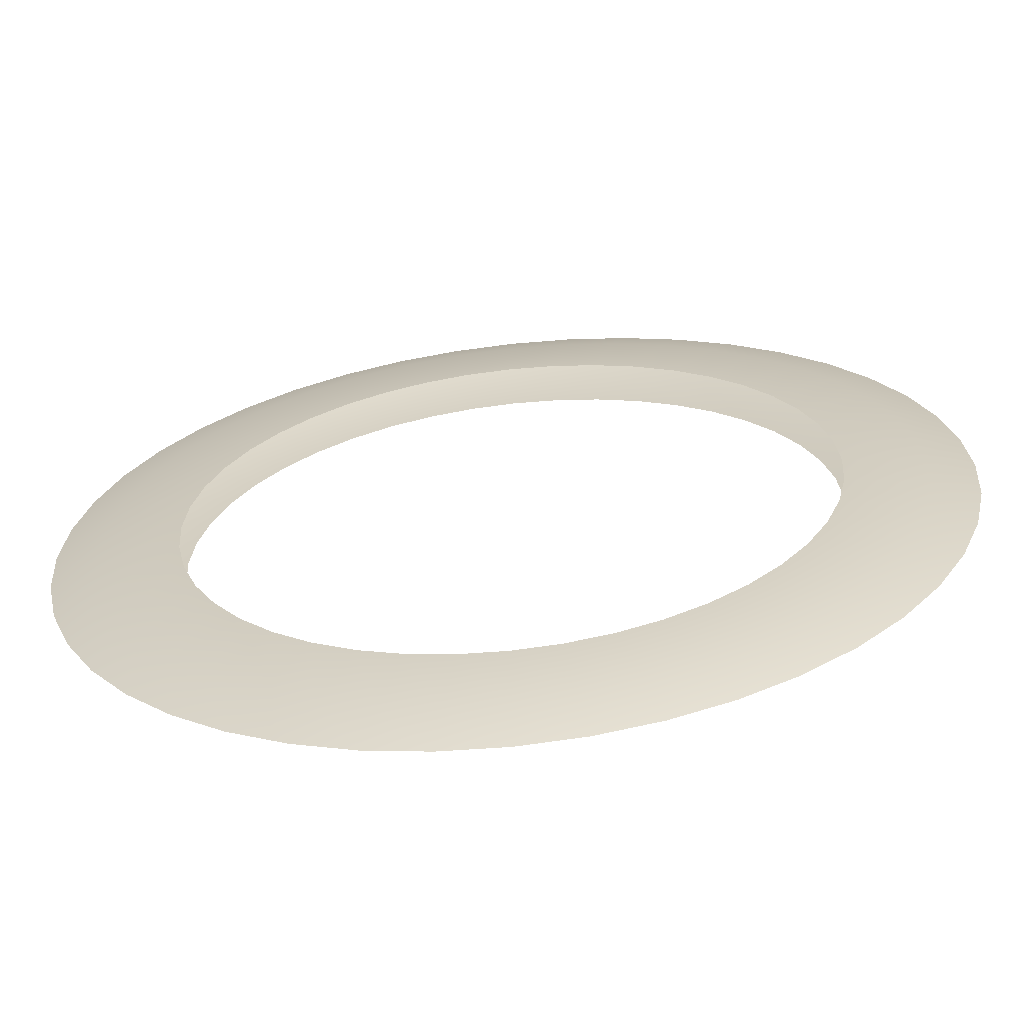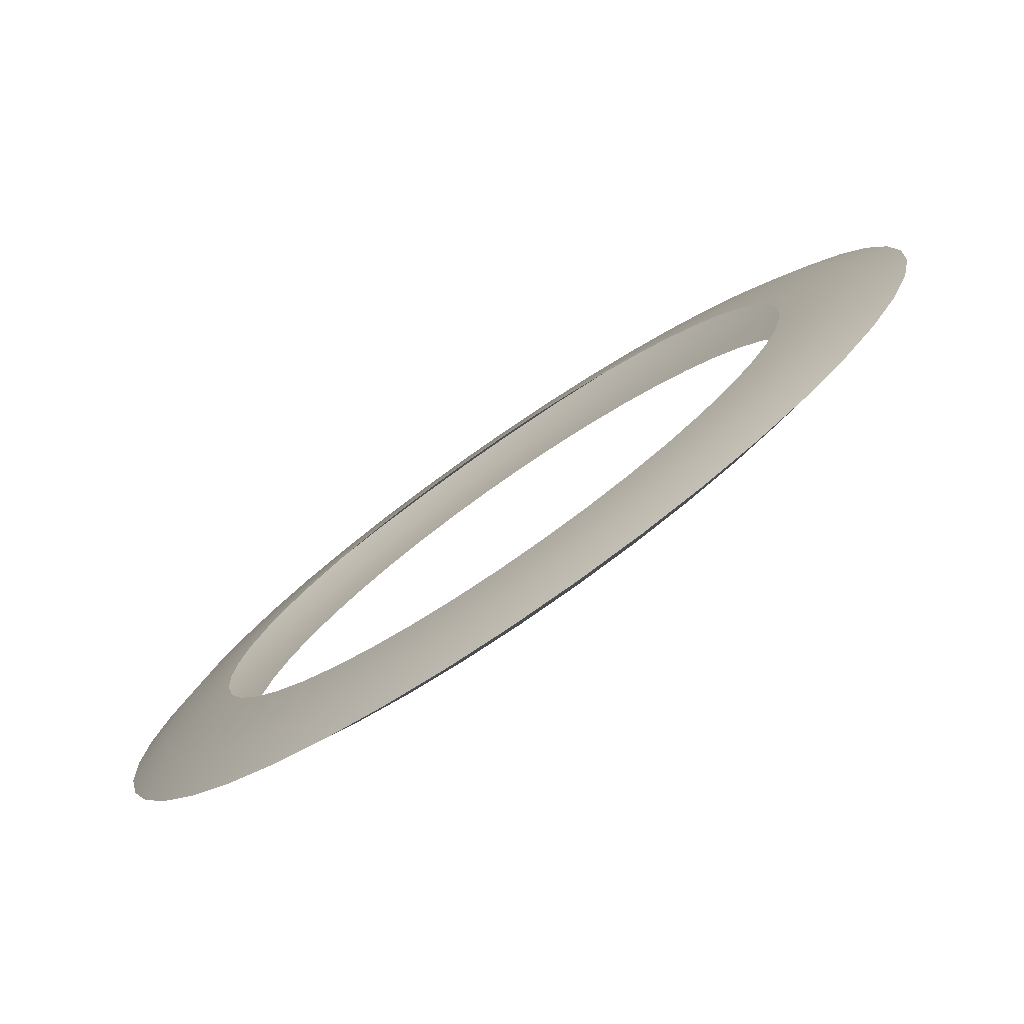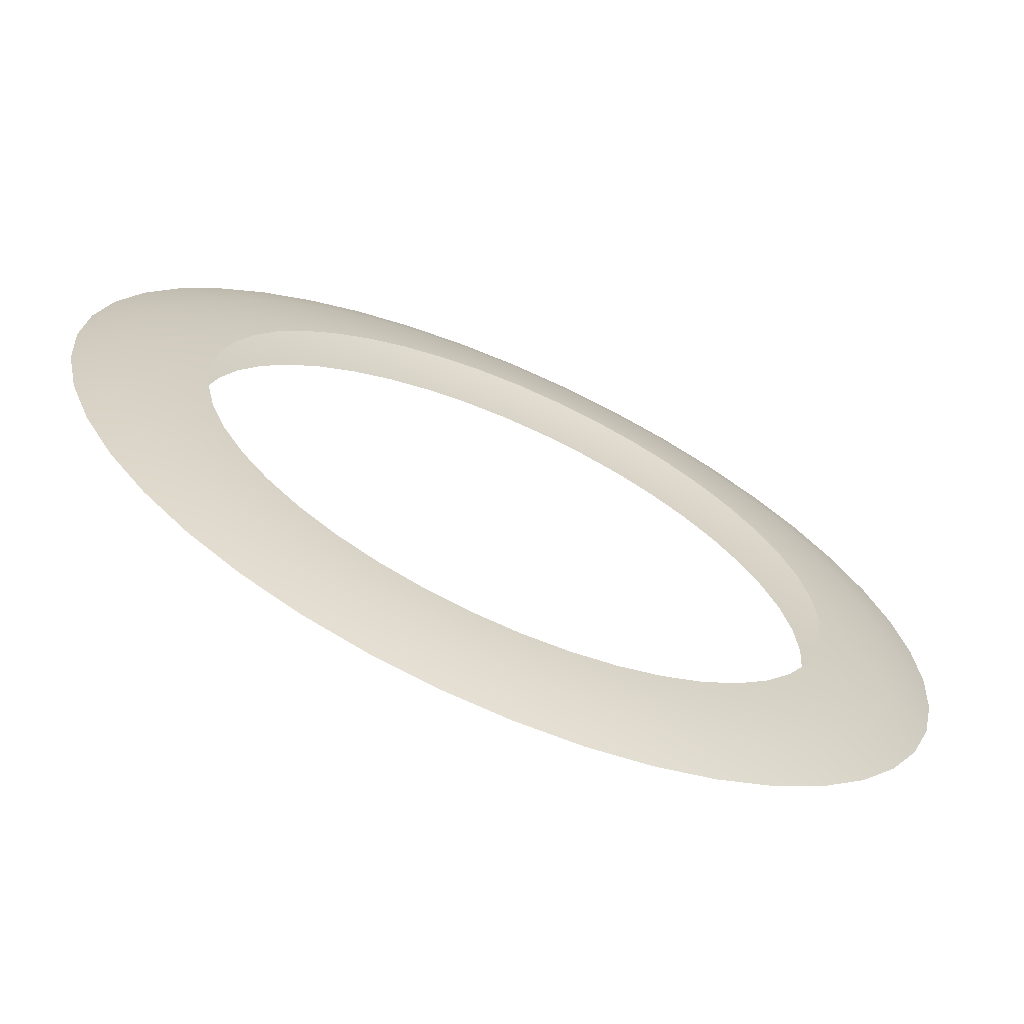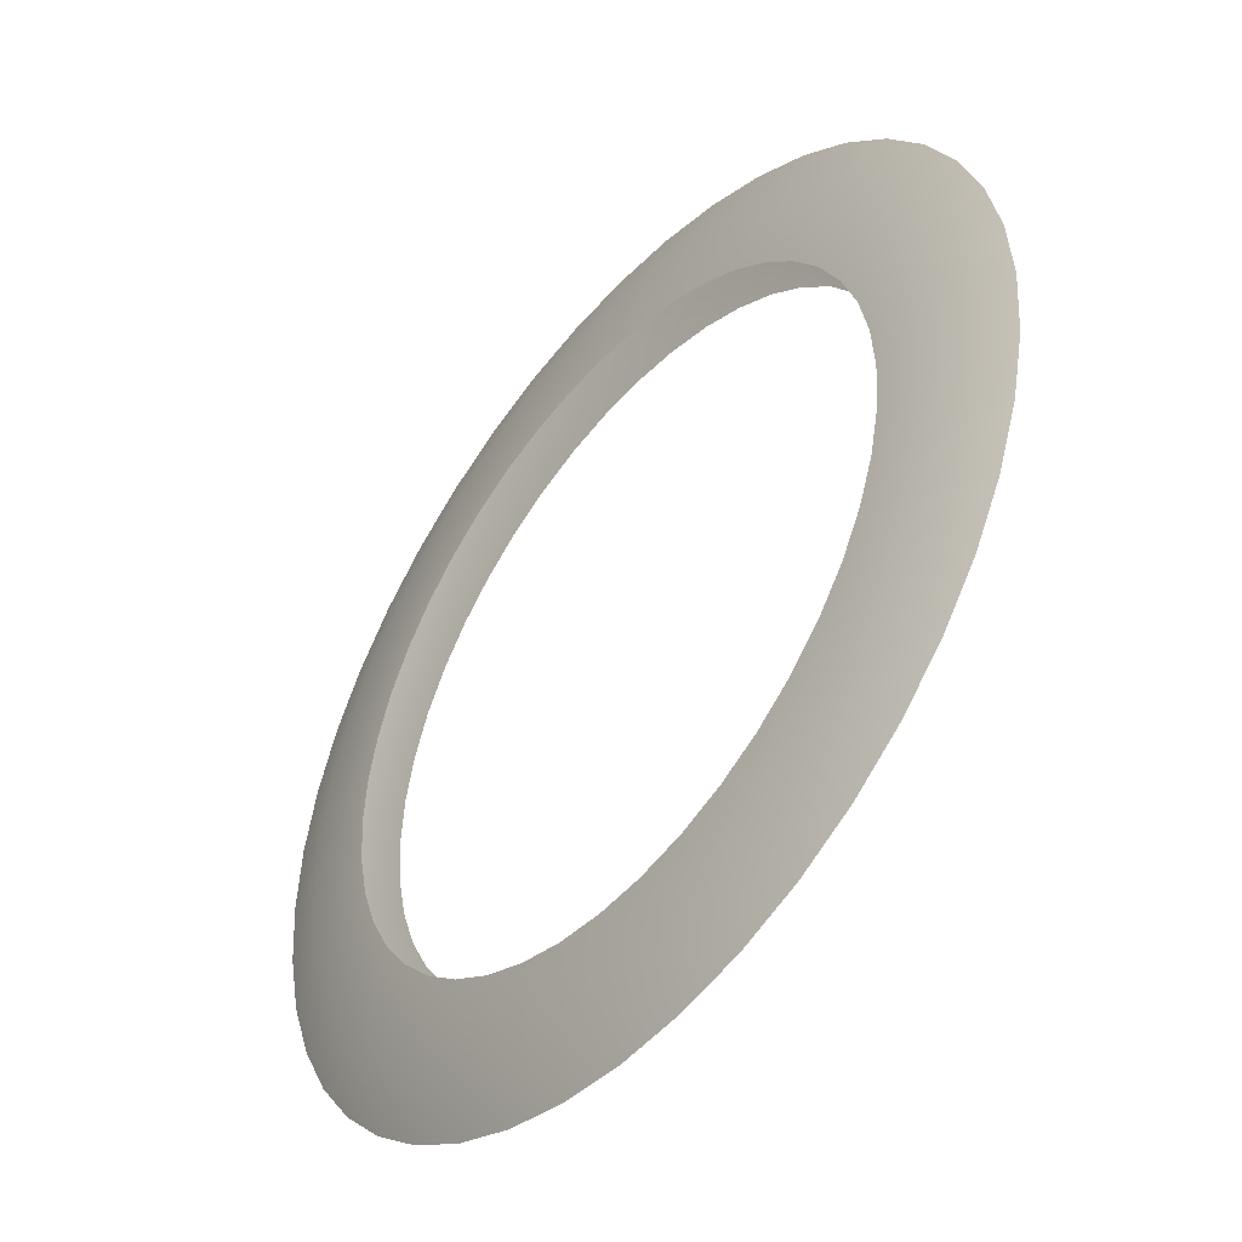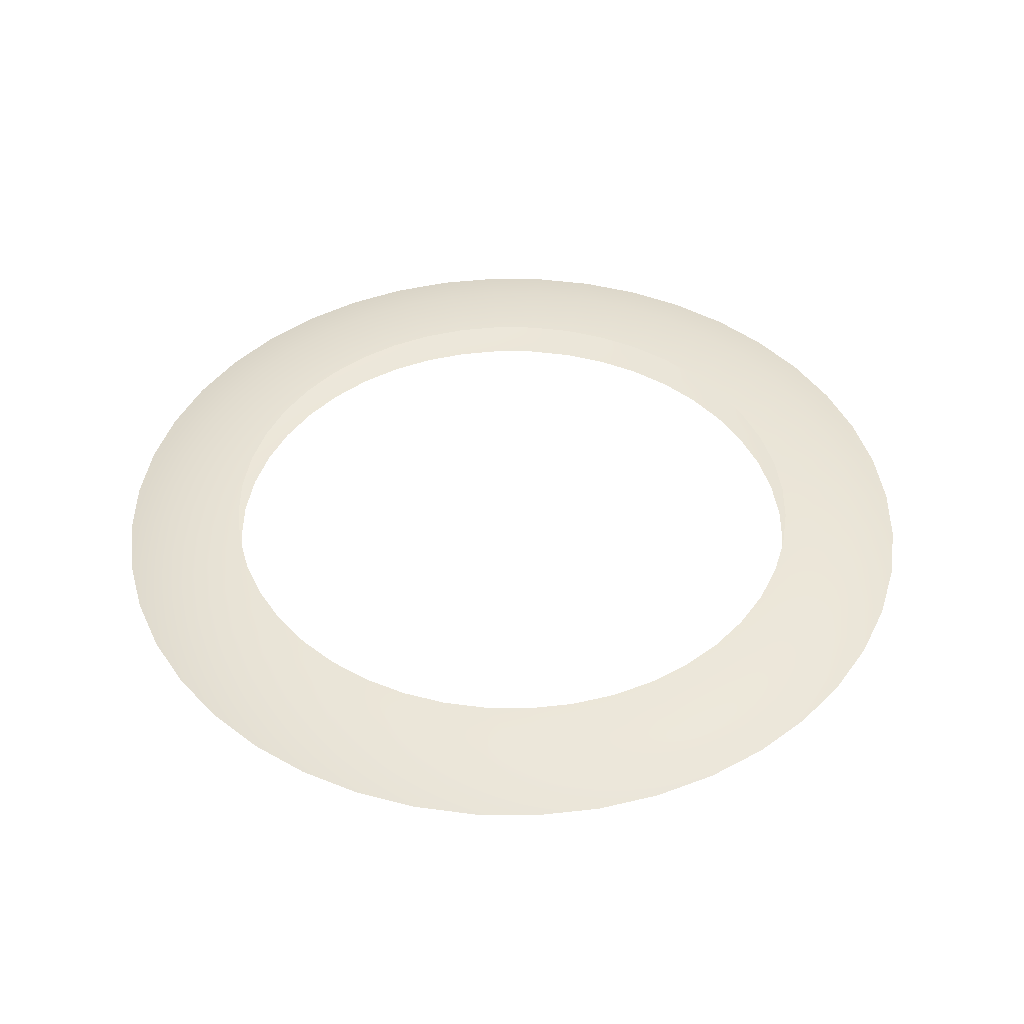
<metadata>
{"format":"obj","ext":"obj","renderer":"f3d","projection":"perspective","resolution":1024,"background":"white","views":[{"elev":-64.9,"azim":-173.6,"up":"+Z"},{"elev":-78.3,"azim":34.5,"up":"+Z"},{"elev":-68.0,"azim":-23.8,"up":"+Z"},{"elev":-46.7,"azim":-129.6,"up":"+Z"},{"elev":44.3,"azim":-142.5,"up":"+Y"}]}
</metadata>
<code>
g eff_cmn_slash_04
v -0.5372 -0.2359 -3.737
v -5.57e-07 -0.2359 -3.775
v -8.427e-07 -0.1472 -4.712
v -0.6705 -0.1472 -4.664
v -1.359e-06 6.316e-07 -5.268
v -1.064 -0.2359 -3.622
v -0.7496 5.957e-07 -5.214
v -1.327 -0.1472 -4.521
v -1.568 -0.2359 -3.434
v -1.484 5.767e-07 -5.054
v -1.957 -0.1472 -4.286
v -2.041 -0.2359 -3.176
v -2.188 5.454e-07 -4.791
v -2.547 -0.1472 -3.964
v -2.472 -0.2359 -2.853
v -2.848 5.025e-07 -4.431
v -3.085 -0.1472 -3.561
v -2.853 -0.2359 -2.472
v -3.449 4.488e-07 -3.981
v -3.561 -0.1472 -3.085
v -3.176 -0.2359 -2.041
v -3.981 3.854e-07 -3.449
v -3.964 -0.1472 -2.547
v -3.434 -0.2359 -1.568
v -4.431 3.137e-07 -2.848
v -4.286 -0.1472 -1.957
v -3.622 -0.2359 -1.064
v -4.791 2.351e-07 -2.188
v -4.521 -0.1472 -1.327
v -3.737 -0.2359 -0.5372
v -5.054 1.511e-07 -1.484
v -4.664 -0.1472 -0.6705
v -3.775 -0.2359 -1.815e-08
v -5.214 6.357e-08 -0.7496
v -4.712 -0.1472 3.309e-08
v -3.737 -0.2359 0.5372
v -5.268 -2.58e-08 1.513e-07
v -4.664 -0.1472 0.6705
v -3.622 -0.2359 1.064
v -5.214 -1.152e-07 0.7496
v -4.521 -0.1472 1.327
v -3.434 -0.2359 1.568
v -5.054 -2.027e-07 1.484
v -4.286 -0.1472 1.957
v -3.176 -0.2359 2.041
v -4.791 -2.867e-07 2.188
v -3.964 -0.1472 2.547
v -2.853 -0.2359 2.472
v -4.431 -3.653e-07 2.848
v -3.561 -0.1472 3.085
v -2.472 -0.2359 2.853
v -3.981 -4.37e-07 3.449
v -3.085 -0.1472 3.561
v -2.041 -0.2359 3.176
v -3.449 -5.004e-07 3.981
v -2.547 -0.1472 3.964
v -1.568 -0.2359 3.434
v -2.848 -5.541e-07 4.431
v -1.957 -0.1472 4.286
v -1.064 -0.2359 3.622
v -2.188 -5.97e-07 4.791
v -1.327 -0.1472 4.521
v -0.5372 -0.2359 3.737
v -1.484 -6.283e-07 5.054
v -0.6705 -0.1472 4.664
v 1.813e-06 -0.2359 3.775
v -0.7496 -6.473e-07 5.214
v 2.115e-06 -0.1472 4.712
v 0.5372 -0.2359 3.737
v 1.948e-06 -6.537e-07 5.268
v 0.6705 -0.1472 4.664
v 1.064 -0.2359 3.622
v 0.7496 -6.473e-07 5.214
v 1.327 -0.1472 4.521
v 1.568 -0.2359 3.434
v 1.484 -6.283e-07 5.054
v 1.957 -0.1472 4.286
v 2.041 -0.2359 3.176
v 2.188 -5.97e-07 4.791
v 2.547 -0.1472 3.964
v 2.472 -0.2359 2.853
v 2.848 -5.54e-07 4.431
v 3.085 -0.1472 3.561
v 2.853 -0.2359 2.472
v 3.449 -5.004e-07 3.981
v 3.561 -0.1472 3.085
v 3.176 -0.2359 2.041
v 3.981 -4.37e-07 3.449
v 3.964 -0.1472 2.547
v 3.434 -0.2359 1.568
v 4.431 -3.653e-07 2.848
v 4.286 -0.1472 1.957
v 3.622 -0.2359 1.064
v 4.791 -2.867e-07 2.188
v 4.521 -0.1472 1.327
v 3.737 -0.2359 0.5372
v 5.054 -2.027e-07 1.484
v 4.664 -0.1472 0.6705
v 3.775 -0.2359 -2.581e-07
v 5.214 -1.152e-07 0.7496
v 4.712 -0.1472 -2.664e-07
v 3.737 -0.2359 -0.5372
v 5.268 -2.58e-08 -1.836e-07
v 4.664 -0.1472 -0.6705
v 3.622 -0.2359 -1.064
v 5.214 6.357e-08 -0.7496
v 4.521 -0.1472 -1.327
v 3.434 -0.2359 -1.568
v 5.054 1.511e-07 -1.484
v 4.286 -0.1472 -1.957
v 3.176 -0.2359 -2.041
v 4.791 2.351e-07 -2.188
v 3.964 -0.1472 -2.547
v 2.853 -0.2359 -2.472
v 4.431 3.137e-07 -2.848
v 3.561 -0.1472 -3.085
v 2.472 -0.2359 -2.853
v 3.981 3.854e-07 -3.449
v 3.085 -0.1472 -3.561
v 2.041 -0.2359 -3.176
v 3.449 4.488e-07 -3.981
v 2.547 -0.1472 -3.964
v 1.568 -0.2359 -3.434
v 2.848 5.025e-07 -4.431
v 1.957 -0.1472 -4.286
v 1.064 -0.2359 -3.622
v 2.188 5.454e-07 -4.791
v 1.327 -0.1472 -4.521
v 0.5372 -0.2359 -3.737
v 1.484 5.767e-07 -5.054
v 0.6705 -0.1472 -4.664
v -5.57e-07 -0.2359 -3.775
v 0.7496 5.957e-07 -5.214
v -8.427e-07 -0.1472 -4.712
v -1.359e-06 6.316e-07 -5.268
v -0.7496 5.957e-07 -5.214
v -1.359e-06 6.316e-07 -5.268
v -8.427e-07 0.1472 -4.712
v -0.6705 0.1472 -4.664
v -5.57e-07 0.2359 -3.775
v -1.484 5.767e-07 -5.054
v -0.5372 0.2359 -3.737
v -1.327 0.1472 -4.521
v -2.188 5.454e-07 -4.791
v -1.064 0.2359 -3.622
v -1.957 0.1472 -4.286
v -2.848 5.025e-07 -4.431
v -1.568 0.2359 -3.434
v -2.547 0.1472 -3.964
v -3.449 4.488e-07 -3.981
v -2.041 0.2359 -3.176
v -3.085 0.1472 -3.561
v -3.981 3.854e-07 -3.449
v -2.472 0.2359 -2.853
v -3.561 0.1472 -3.085
v -4.431 3.137e-07 -2.848
v -2.853 0.2359 -2.472
v -3.964 0.1472 -2.547
v -4.791 2.351e-07 -2.188
v -3.176 0.2359 -2.041
v -4.286 0.1472 -1.957
v -5.054 1.511e-07 -1.484
v -3.434 0.2359 -1.568
v -4.521 0.1472 -1.327
v -5.214 6.357e-08 -0.7496
v -3.622 0.2359 -1.064
v -4.664 0.1472 -0.6705
v -5.268 -2.58e-08 1.513e-07
v -3.737 0.2359 -0.5372
v -4.712 0.1472 6.819e-08
v -5.214 -1.152e-07 0.7496
v -3.775 0.2359 3.81e-08
v -4.664 0.1472 0.6705
v -5.054 -2.027e-07 1.484
v -3.737 0.2359 0.5372
v -4.521 0.1472 1.327
v -4.791 -2.867e-07 2.188
v -3.622 0.2359 1.064
v -4.286 0.1472 1.957
v -4.431 -3.653e-07 2.848
v -3.434 0.2359 1.568
v -3.964 0.1472 2.547
v -3.981 -4.37e-07 3.449
v -3.176 0.2359 2.041
v -3.561 0.1472 3.085
v -3.449 -5.004e-07 3.981
v -2.853 0.2359 2.472
v -3.085 0.1472 3.561
v -2.848 -5.541e-07 4.431
v -2.472 0.2359 2.853
v -2.547 0.1472 3.964
v -2.188 -5.97e-07 4.791
v -2.041 0.2359 3.176
v -1.957 0.1472 4.286
v -1.484 -6.283e-07 5.054
v -1.568 0.2359 3.434
v -1.327 0.1472 4.521
v -0.7496 -6.473e-07 5.214
v -1.064 0.2359 3.622
v -0.6705 0.1472 4.664
v 1.948e-06 -6.537e-07 5.268
v -0.5372 0.2359 3.737
v 2.115e-06 0.1472 4.712
v 0.7496 -6.473e-07 5.214
v 1.813e-06 0.2359 3.775
v 0.6705 0.1472 4.664
v 1.484 -6.283e-07 5.054
v 0.5372 0.2359 3.737
v 1.327 0.1472 4.521
v 2.188 -5.97e-07 4.791
v 1.064 0.2359 3.622
v 1.957 0.1472 4.286
v 2.848 -5.54e-07 4.431
v 1.568 0.2359 3.434
v 2.547 0.1472 3.964
v 3.449 -5.004e-07 3.981
v 2.041 0.2359 3.176
v 3.085 0.1472 3.561
v 3.981 -4.37e-07 3.449
v 2.472 0.2359 2.853
v 3.561 0.1472 3.085
v 4.431 -3.653e-07 2.848
v 2.853 0.2359 2.472
v 3.964 0.1472 2.547
v 4.791 -2.867e-07 2.188
v 3.176 0.2359 2.041
v 4.286 0.1472 1.957
v 5.054 -2.027e-07 1.484
v 3.434 0.2359 1.568
v 4.521 0.1472 1.327
v 5.214 -1.152e-07 0.7496
v 3.622 0.2359 1.064
v 4.664 0.1472 0.6705
v 5.268 -2.58e-08 -1.836e-07
v 3.737 0.2359 0.5372
v 4.712 0.1472 -2.313e-07
v 5.214 6.357e-08 -0.7496
v 3.775 0.2359 -2.019e-07
v 4.664 0.1472 -0.6705
v 5.054 1.511e-07 -1.484
v 3.737 0.2359 -0.5372
v 4.521 0.1472 -1.327
v 4.791 2.351e-07 -2.188
v 3.622 0.2359 -1.064
v 4.286 0.1472 -1.957
v 4.431 3.137e-07 -2.848
v 3.434 0.2359 -1.568
v 3.964 0.1472 -2.547
v 3.981 3.854e-07 -3.449
v 3.176 0.2359 -2.041
v 3.561 0.1472 -3.085
v 3.449 4.488e-07 -3.981
v 2.853 0.2359 -2.472
v 3.085 0.1472 -3.561
v 2.848 5.025e-07 -4.431
v 2.472 0.2359 -2.853
v 2.547 0.1472 -3.964
v 2.188 5.454e-07 -4.791
v 2.041 0.2359 -3.176
v 1.957 0.1472 -4.286
v 1.484 5.767e-07 -5.054
v 1.568 0.2359 -3.434
v 1.327 0.1472 -4.521
v 0.7496 5.957e-07 -5.214
v 1.064 0.2359 -3.622
v 0.6705 0.1472 -4.664
v -1.359e-06 6.316e-07 -5.268
v 0.5372 0.2359 -3.737
v -8.427e-07 0.1472 -4.712
v -5.57e-07 0.2359 -3.775
g eff_cmn_slash_04_0
f 3 2 1
f 4 3 1
f 5 3 4
f 4 1 6
f 7 5 4
f 8 4 6
f 7 4 8
f 8 6 9
f 10 7 8
f 11 8 9
f 10 8 11
f 11 9 12
f 13 10 11
f 14 11 12
f 13 11 14
f 14 12 15
f 16 13 14
f 17 14 15
f 16 14 17
f 17 15 18
f 19 16 17
f 20 17 18
f 19 17 20
f 20 18 21
f 22 19 20
f 23 20 21
f 22 20 23
f 23 21 24
f 25 22 23
f 26 23 24
f 25 23 26
f 26 24 27
f 28 25 26
f 29 26 27
f 28 26 29
f 29 27 30
f 31 28 29
f 32 29 30
f 31 29 32
f 32 30 33
f 34 31 32
f 35 32 33
f 34 32 35
f 35 33 36
f 37 34 35
f 38 35 36
f 37 35 38
f 38 36 39
f 40 37 38
f 41 38 39
f 40 38 41
f 41 39 42
f 43 40 41
f 44 41 42
f 43 41 44
f 44 42 45
f 46 43 44
f 47 44 45
f 46 44 47
f 47 45 48
f 49 46 47
f 50 47 48
f 49 47 50
f 50 48 51
f 52 49 50
f 53 50 51
f 52 50 53
f 53 51 54
f 55 52 53
f 56 53 54
f 55 53 56
f 56 54 57
f 58 55 56
f 59 56 57
f 58 56 59
f 59 57 60
f 61 58 59
f 62 59 60
f 61 59 62
f 62 60 63
f 64 61 62
f 65 62 63
f 64 62 65
f 65 63 66
f 67 64 65
f 68 65 66
f 67 65 68
f 68 66 69
f 70 67 68
f 71 68 69
f 70 68 71
f 71 69 72
f 73 70 71
f 74 71 72
f 73 71 74
f 74 72 75
f 76 73 74
f 77 74 75
f 76 74 77
f 77 75 78
f 79 76 77
f 80 77 78
f 79 77 80
f 80 78 81
f 82 79 80
f 83 80 81
f 82 80 83
f 83 81 84
f 85 82 83
f 86 83 84
f 85 83 86
f 86 84 87
f 88 85 86
f 89 86 87
f 88 86 89
f 89 87 90
f 91 88 89
f 92 89 90
f 91 89 92
f 92 90 93
f 94 91 92
f 95 92 93
f 94 92 95
f 95 93 96
f 97 94 95
f 98 95 96
f 97 95 98
f 98 96 99
f 100 97 98
f 101 98 99
f 100 98 101
f 101 99 102
f 103 100 101
f 104 101 102
f 103 101 104
f 104 102 105
f 106 103 104
f 107 104 105
f 106 104 107
f 107 105 108
f 109 106 107
f 110 107 108
f 109 107 110
f 110 108 111
f 112 109 110
f 113 110 111
f 112 110 113
f 113 111 114
f 115 112 113
f 116 113 114
f 115 113 116
f 116 114 117
f 118 115 116
f 119 116 117
f 118 116 119
f 119 117 120
f 121 118 119
f 122 119 120
f 121 119 122
f 122 120 123
f 124 121 122
f 125 122 123
f 124 122 125
f 125 123 126
f 127 124 125
f 128 125 126
f 127 125 128
f 128 126 129
f 130 127 128
f 131 128 129
f 130 128 131
f 131 129 132
f 133 130 131
f 134 131 132
f 133 131 134
f 135 133 134
f 138 137 136
f 139 138 136
f 140 138 139
f 139 136 141
f 142 140 139
f 143 139 141
f 142 139 143
f 143 141 144
f 145 142 143
f 146 143 144
f 145 143 146
f 146 144 147
f 148 145 146
f 149 146 147
f 148 146 149
f 149 147 150
f 151 148 149
f 152 149 150
f 151 149 152
f 152 150 153
f 154 151 152
f 155 152 153
f 154 152 155
f 155 153 156
f 157 154 155
f 158 155 156
f 157 155 158
f 158 156 159
f 160 157 158
f 161 158 159
f 160 158 161
f 161 159 162
f 163 160 161
f 164 161 162
f 163 161 164
f 164 162 165
f 166 163 164
f 167 164 165
f 166 164 167
f 167 165 168
f 169 166 167
f 170 167 168
f 169 167 170
f 170 168 171
f 172 169 170
f 173 170 171
f 172 170 173
f 173 171 174
f 175 172 173
f 176 173 174
f 175 173 176
f 176 174 177
f 178 175 176
f 179 176 177
f 178 176 179
f 179 177 180
f 181 178 179
f 182 179 180
f 181 179 182
f 182 180 183
f 184 181 182
f 185 182 183
f 184 182 185
f 185 183 186
f 187 184 185
f 188 185 186
f 187 185 188
f 188 186 189
f 190 187 188
f 191 188 189
f 190 188 191
f 191 189 192
f 193 190 191
f 194 191 192
f 193 191 194
f 194 192 195
f 196 193 194
f 197 194 195
f 196 194 197
f 197 195 198
f 199 196 197
f 200 197 198
f 199 197 200
f 200 198 201
f 202 199 200
f 203 200 201
f 202 200 203
f 203 201 204
f 205 202 203
f 206 203 204
f 205 203 206
f 206 204 207
f 208 205 206
f 209 206 207
f 208 206 209
f 209 207 210
f 211 208 209
f 212 209 210
f 211 209 212
f 212 210 213
f 214 211 212
f 215 212 213
f 214 212 215
f 215 213 216
f 217 214 215
f 218 215 216
f 217 215 218
f 218 216 219
f 220 217 218
f 221 218 219
f 220 218 221
f 221 219 222
f 223 220 221
f 224 221 222
f 223 221 224
f 224 222 225
f 226 223 224
f 227 224 225
f 226 224 227
f 227 225 228
f 229 226 227
f 230 227 228
f 229 227 230
f 230 228 231
f 232 229 230
f 233 230 231
f 232 230 233
f 233 231 234
f 235 232 233
f 236 233 234
f 235 233 236
f 236 234 237
f 238 235 236
f 239 236 237
f 238 236 239
f 239 237 240
f 241 238 239
f 242 239 240
f 241 239 242
f 242 240 243
f 244 241 242
f 245 242 243
f 244 242 245
f 245 243 246
f 247 244 245
f 248 245 246
f 247 245 248
f 248 246 249
f 250 247 248
f 251 248 249
f 250 248 251
f 251 249 252
f 253 250 251
f 254 251 252
f 253 251 254
f 254 252 255
f 256 253 254
f 257 254 255
f 256 254 257
f 257 255 258
f 259 256 257
f 260 257 258
f 259 257 260
f 260 258 261
f 262 259 260
f 263 260 261
f 262 260 263
f 263 261 264
f 265 262 263
f 266 263 264
f 265 263 266
f 266 264 267
f 268 265 266
f 269 266 267
f 268 266 269
f 270 268 269

</code>
